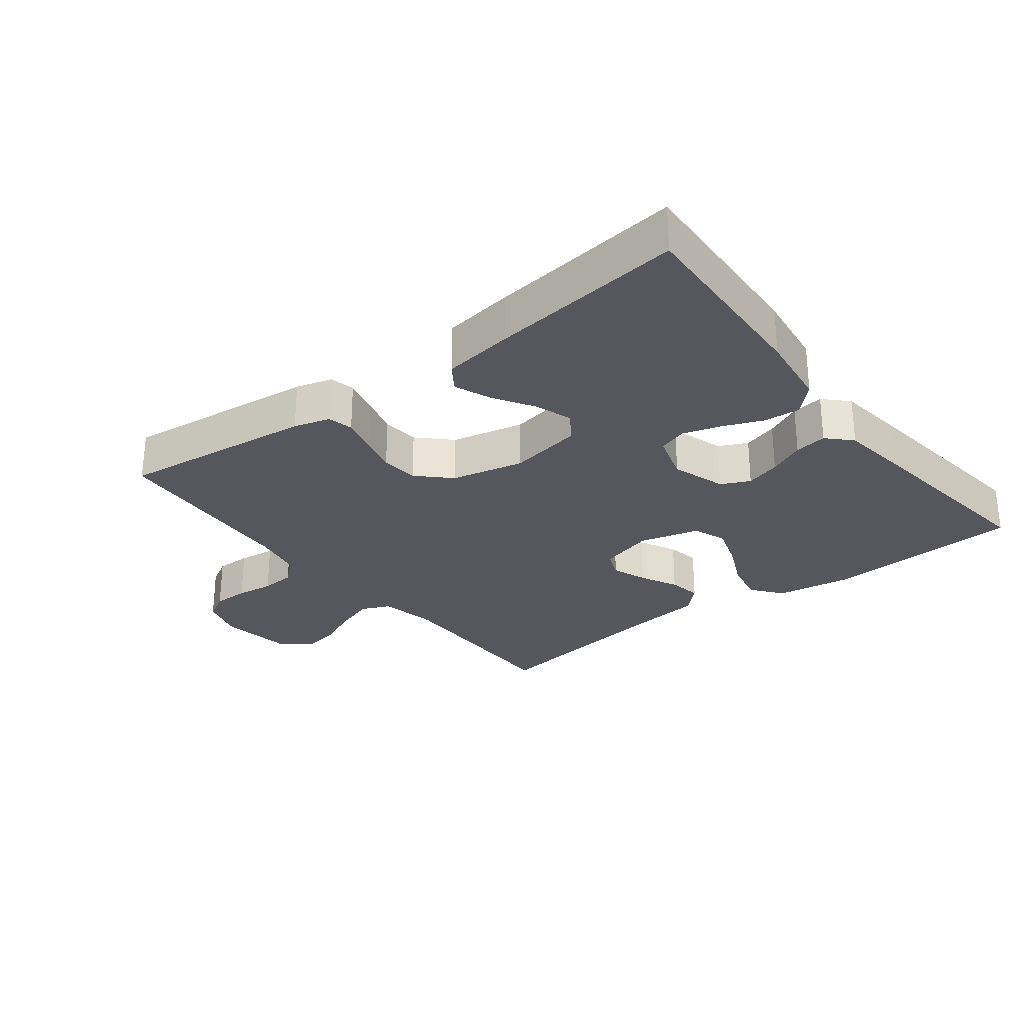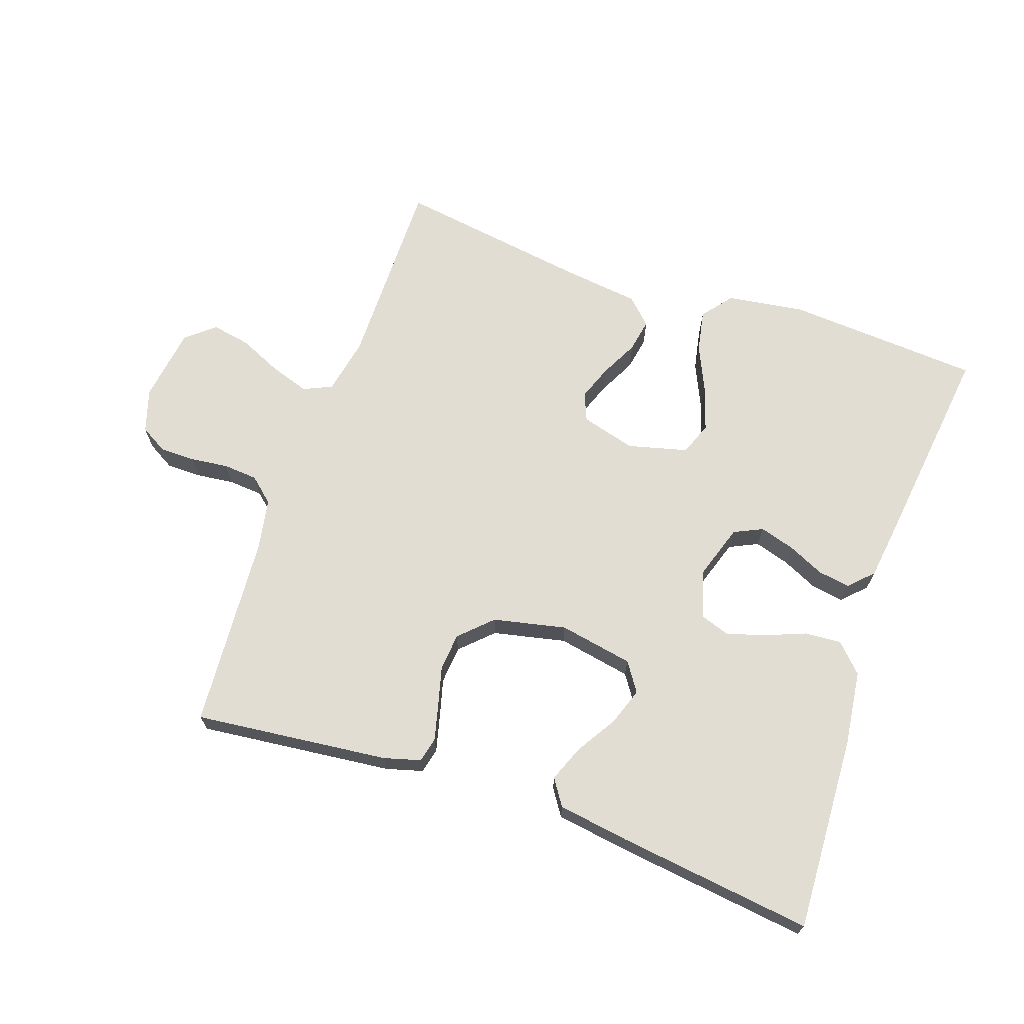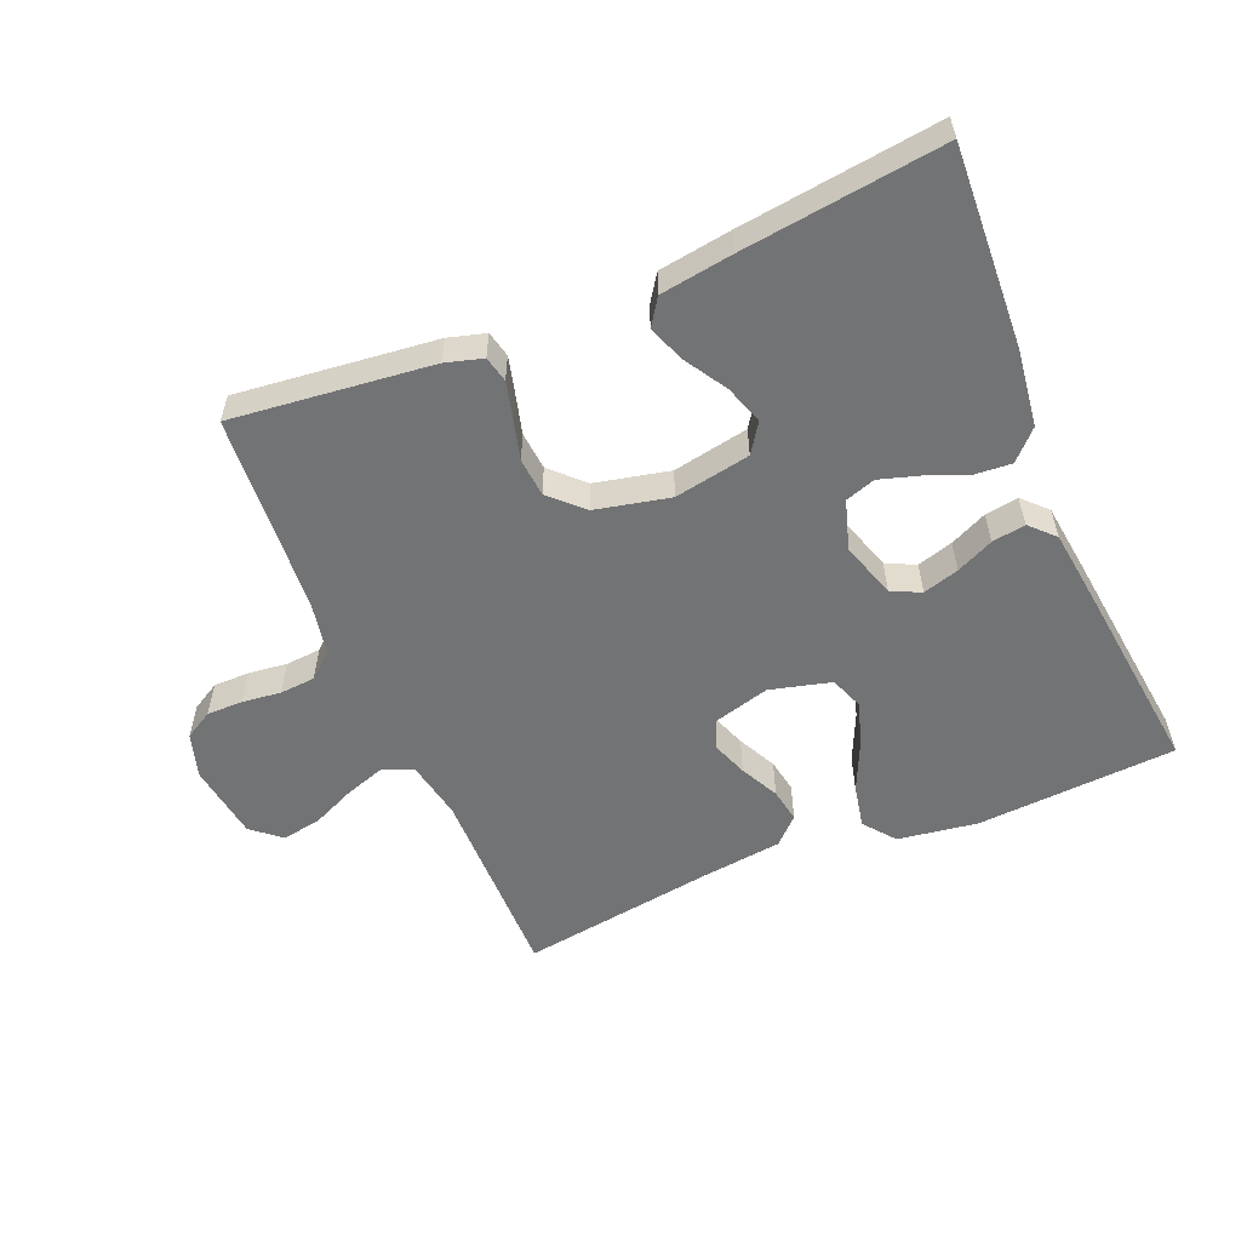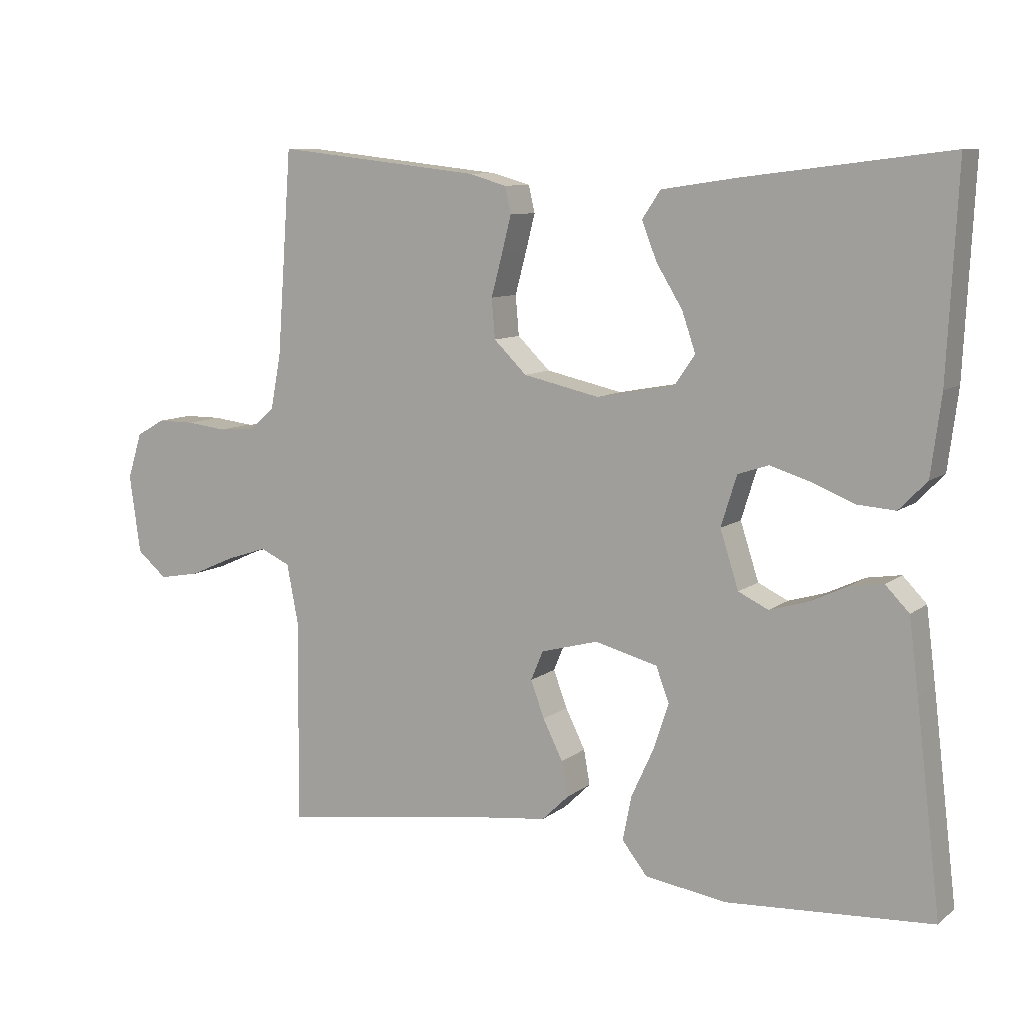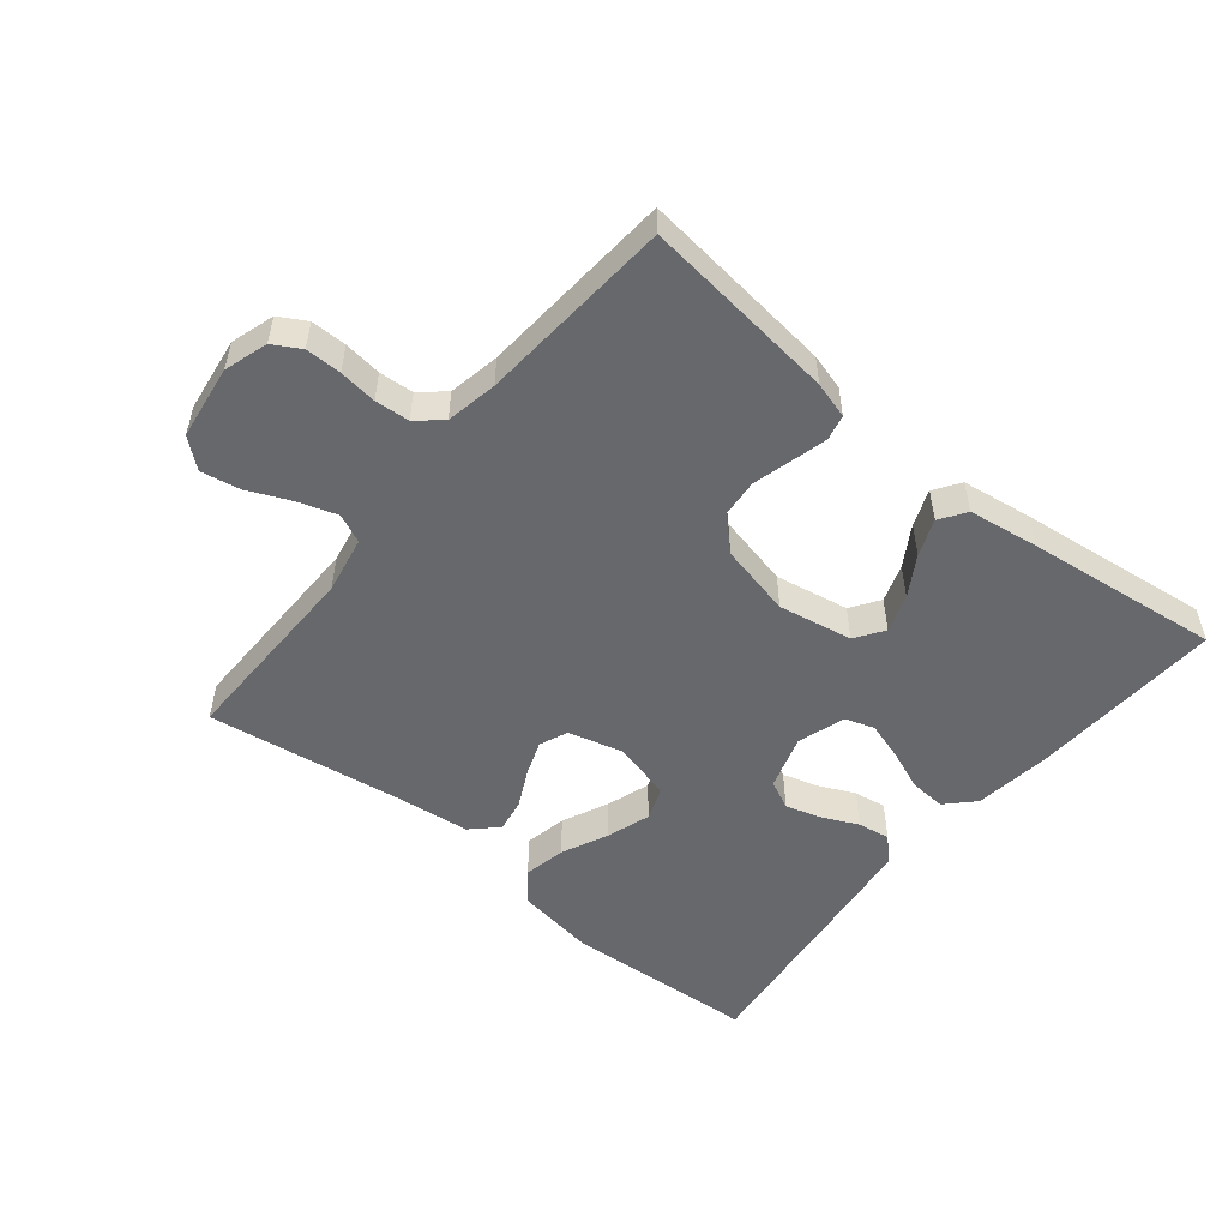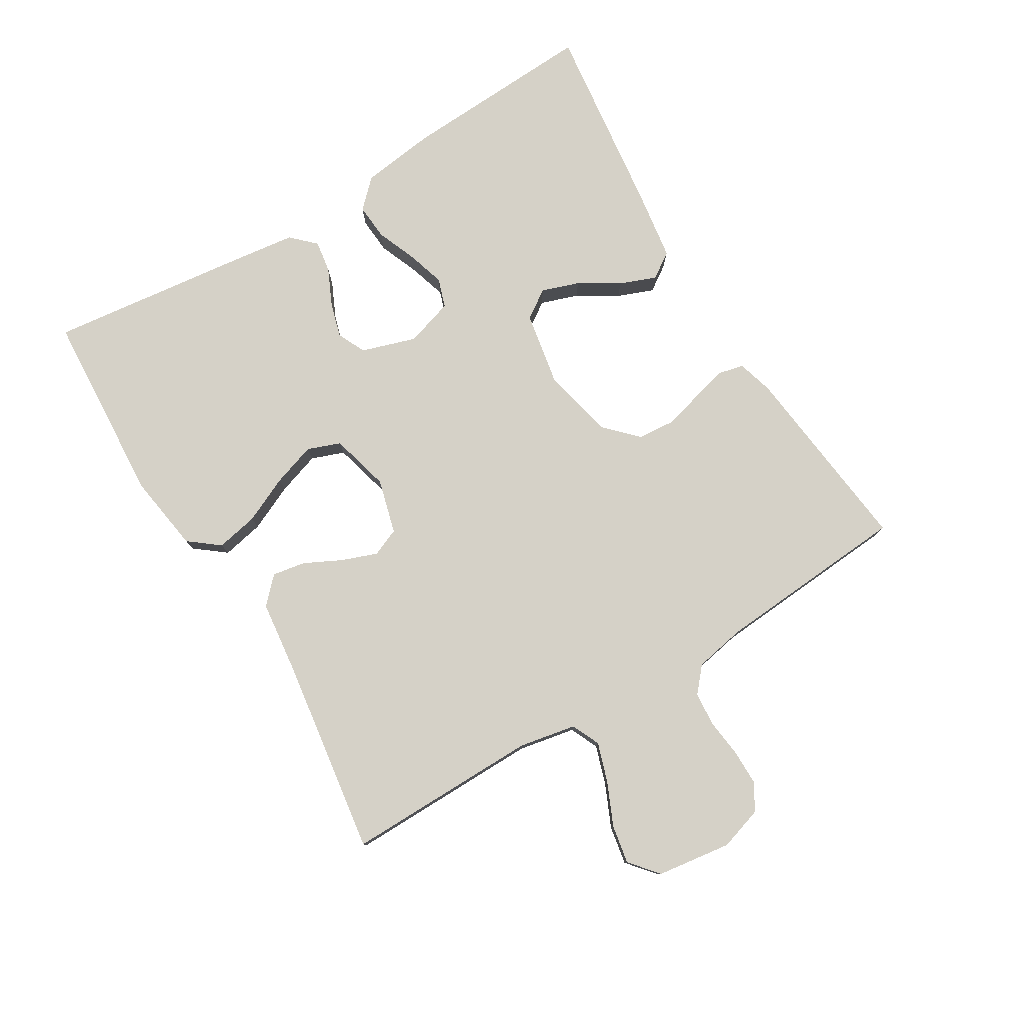
<metadata>
{"format":"obj","ext":"obj","renderer":"f3d","projection":"perspective","resolution":1024,"background":"white","views":[{"elev":-27.6,"azim":37.7,"up":"+Y"},{"elev":68.3,"azim":19.3,"up":"+Y"},{"elev":-55.9,"azim":22.8,"up":"+Y"},{"elev":9.2,"azim":28.5,"up":"+Z"},{"elev":-52.5,"azim":-39.3,"up":"+Y"},{"elev":78.8,"azim":-121.2,"up":"+Y"}]}
</metadata>
<code>
v 0.5 0.07 -0.5
v 0.2 0.07 -0.519
v 0.08 0.07 -0.501
v 0.043 0.07 -0.454
v 0.056 0.07 -0.389
v 0.089 0.07 -0.317
v 0.111 0.07 -0.25
v 0.092 0.07 -0.199
v 0 0.07 -0.175
v -0.084 0.07 -0.198
v -0.102 0.07 -0.241
v -0.082 0.07 -0.295
v -0.053 0.07 -0.353
v -0.044 0.07 -0.404
v -0.083 0.07 -0.442
v -0.2 0.07 -0.456
v -0.5 0.07 -0.5
v -0.497 0.07 -0.2
v -0.514 0.07 -0.112
v -0.558 0.07 -0.092
v -0.619 0.07 -0.112
v -0.684 0.07 -0.141
v -0.744 0.07 -0.152
v -0.788 0.07 -0.115
v -0.804 0.07 0
v -0.783 0.07 0.067
v -0.741 0.07 0.091
v -0.686 0.07 0.091
v -0.628 0.07 0.084
v -0.575 0.07 0.088
v -0.537 0.07 0.121
v -0.522 0.07 0.2
v -0.5 0.07 0.5
v -0.2 0.07 0.466
v -0.144 0.07 0.45
v -0.135 0.07 0.411
v -0.149 0.07 0.356
v -0.165 0.07 0.296
v -0.16 0.07 0.238
v -0.112 0.07 0.191
v 0 0.07 0.166
v 0.114 0.07 0.187
v 0.144 0.07 0.231
v 0.124 0.07 0.289
v 0.086 0.07 0.351
v 0.064 0.07 0.407
v 0.091 0.07 0.447
v 0.2 0.07 0.463
v 0.5 0.07 0.5
v 0.485 0.07 0.2
v 0.47 0.07 0.084
v 0.429 0.07 0.042
v 0.373 0.07 0.046
v 0.311 0.07 0.071
v 0.252 0.07 0.089
v 0.207 0.07 0.074
v 0.184 0.07 0
v 0.211 0.07 -0.084
v 0.255 0.07 -0.105
v 0.309 0.07 -0.089
v 0.365 0.07 -0.063
v 0.415 0.07 -0.055
v 0.45 0.07 -0.091
v 0.464 0.07 -0.2
v 0.5 0 -0.5
v 0.2 0 -0.519
v 0.08 0 -0.501
v 0.043 0 -0.454
v 0.056 0 -0.389
v 0.089 0 -0.317
v 0.111 0 -0.25
v 0.092 0 -0.199
v 0 0 -0.175
v -0.084 0 -0.198
v -0.102 0 -0.241
v -0.082 0 -0.295
v -0.053 0 -0.353
v -0.044 0 -0.404
v -0.083 0 -0.442
v -0.2 0 -0.456
v -0.5 0 -0.5
v -0.497 0 -0.2
v -0.514 0 -0.112
v -0.558 0 -0.092
v -0.619 0 -0.112
v -0.684 0 -0.141
v -0.744 0 -0.152
v -0.788 0 -0.115
v -0.804 0 0
v -0.783 0 0.067
v -0.741 0 0.091
v -0.686 0 0.091
v -0.628 0 0.084
v -0.575 0 0.088
v -0.537 0 0.121
v -0.522 0 0.2
v -0.5 0 0.5
v -0.2 0 0.466
v -0.144 0 0.45
v -0.135 0 0.411
v -0.149 0 0.356
v -0.165 0 0.296
v -0.16 0 0.238
v -0.112 0 0.191
v 0 0 0.166
v 0.114 0 0.187
v 0.144 0 0.231
v 0.124 0 0.289
v 0.086 0 0.351
v 0.064 0 0.407
v 0.091 0 0.447
v 0.2 0 0.463
v 0.5 0 0.5
v 0.485 0 0.2
v 0.47 0 0.084
v 0.429 0 0.042
v 0.373 0 0.046
v 0.311 0 0.071
v 0.252 0 0.089
v 0.207 0 0.074
v 0.184 0 0
v 0.211 0 -0.084
v 0.255 0 -0.105
v 0.309 0 -0.089
v 0.365 0 -0.063
v 0.415 0 -0.055
v 0.45 0 -0.091
v 0.464 0 -0.2
f 4 5 6
f 3 4 6
f 2 3 6
f 1 2 6
f 64 1 6
f 63 64 6
f 62 63 6
f 61 62 6
f 60 61 6
f 59 60 6 7
f 58 59 7 8
f 57 58 8 9
f 56 57 9 10
f 52 53 54
f 51 52 54
f 50 51 54
f 49 50 54
f 48 49 54
f 47 48 54
f 46 47 54
f 45 46 54
f 44 45 54
f 43 44 54 55
f 42 43 55 56
f 36 37 38
f 35 36 38
f 34 35 38
f 33 34 38
f 32 33 38
f 31 32 38 39
f 30 31 39 40
f 27 28 29
f 26 27 29
f 25 26 29
f 24 25 29
f 23 24 29
f 22 23 29
f 21 22 29
f 20 21 29 30
f 30 40 41
f 20 30 41
f 19 20 41
f 16 17 18
f 16 18 19
f 15 16 19
f 14 15 19
f 13 14 19
f 12 13 19
f 42 56 10
f 41 42 10
f 19 41 10
f 19 10 11
f 11 12 19
f 70 69 68
f 70 68 67
f 70 67 66
f 70 66 65
f 70 65 128
f 70 128 127
f 70 127 126
f 70 126 125
f 70 125 124
f 71 70 124 123
f 72 71 123 122
f 73 72 122 121
f 74 73 121 120
f 118 117 116
f 118 116 115
f 118 115 114
f 118 114 113
f 118 113 112
f 118 112 111
f 118 111 110
f 118 110 109
f 118 109 108
f 119 118 108 107
f 120 119 107 106
f 102 101 100
f 102 100 99
f 102 99 98
f 102 98 97
f 102 97 96
f 103 102 96 95
f 104 103 95 94
f 93 92 91
f 93 91 90
f 93 90 89
f 93 89 88
f 93 88 87
f 93 87 86
f 93 86 85
f 94 93 85 84
f 105 104 94
f 105 94 84
f 105 84 83
f 82 81 80
f 83 82 80
f 83 80 79
f 83 79 78
f 83 78 77
f 83 77 76
f 74 120 106
f 74 106 105
f 74 105 83
f 75 74 83
f 83 76 75
f 1 65 66 2
f 2 66 67 3
f 3 67 68 4
f 4 68 69 5
f 5 69 70 6
f 6 70 71 7
f 7 71 72 8
f 8 72 73 9
f 9 73 74 10
f 10 74 75 11
f 11 75 76 12
f 12 76 77 13
f 13 77 78 14
f 14 78 79 15
f 15 79 80 16
f 16 80 81 17
f 17 81 82 18
f 18 82 83 19
f 19 83 84 20
f 20 84 85 21
f 21 85 86 22
f 22 86 87 23
f 23 87 88 24
f 24 88 89 25
f 25 89 90 26
f 26 90 91 27
f 27 91 92 28
f 28 92 93 29
f 29 93 94 30
f 30 94 95 31
f 31 95 96 32
f 32 96 97 33
f 33 97 98 34
f 34 98 99 35
f 35 99 100 36
f 36 100 101 37
f 37 101 102 38
f 38 102 103 39
f 39 103 104 40
f 40 104 105 41
f 41 105 106 42
f 42 106 107 43
f 43 107 108 44
f 44 108 109 45
f 45 109 110 46
f 46 110 111 47
f 47 111 112 48
f 48 112 113 49
f 49 113 114 50
f 50 114 115 51
f 51 115 116 52
f 52 116 117 53
f 53 117 118 54
f 54 118 119 55
f 55 119 120 56
f 56 120 121 57
f 57 121 122 58
f 58 122 123 59
f 59 123 124 60
f 60 124 125 61
f 61 125 126 62
f 62 126 127 63
f 63 127 128 64
f 64 128 65 1

</code>
